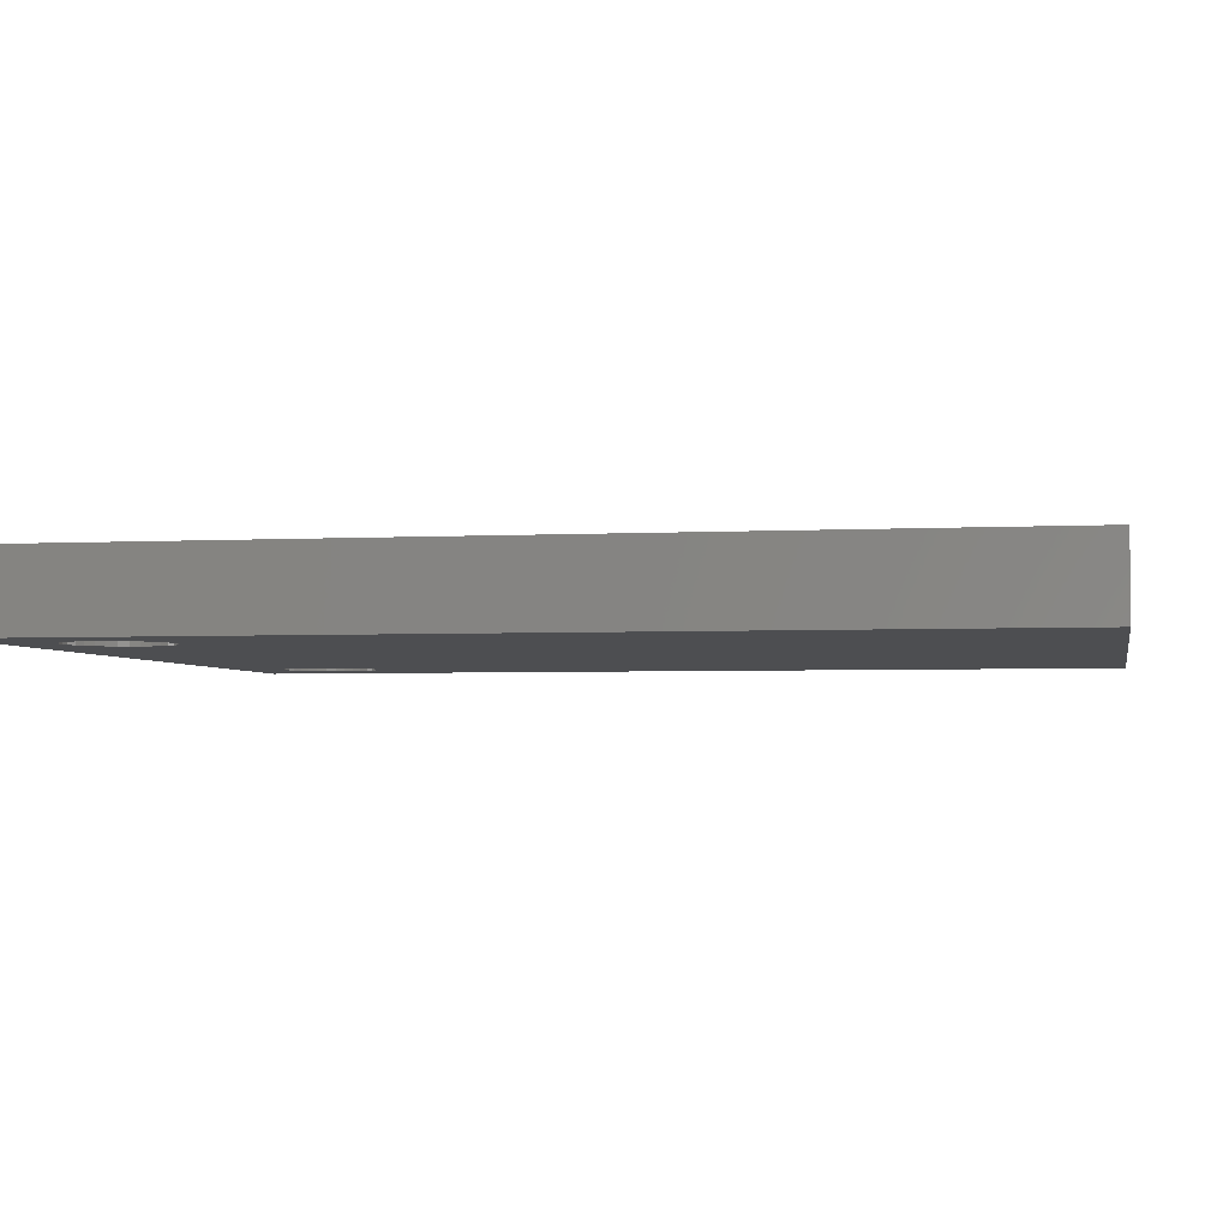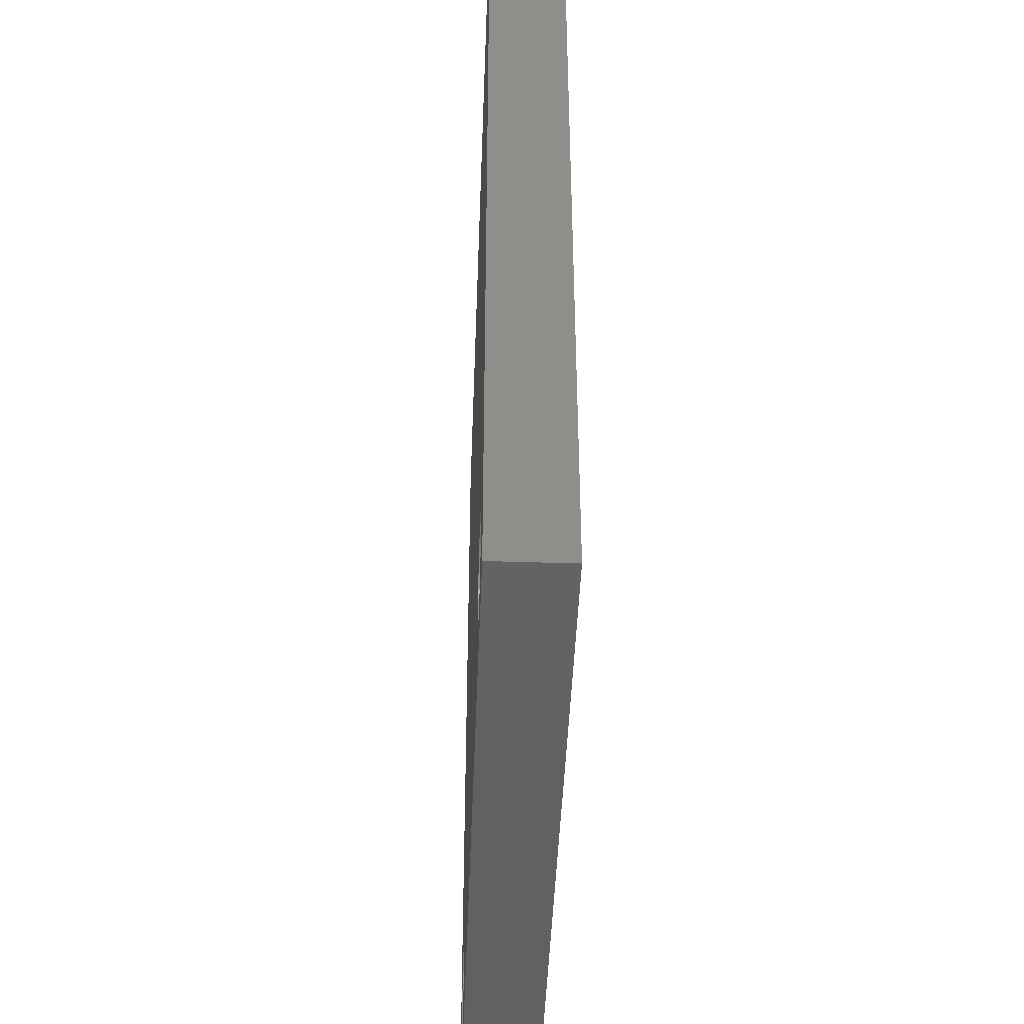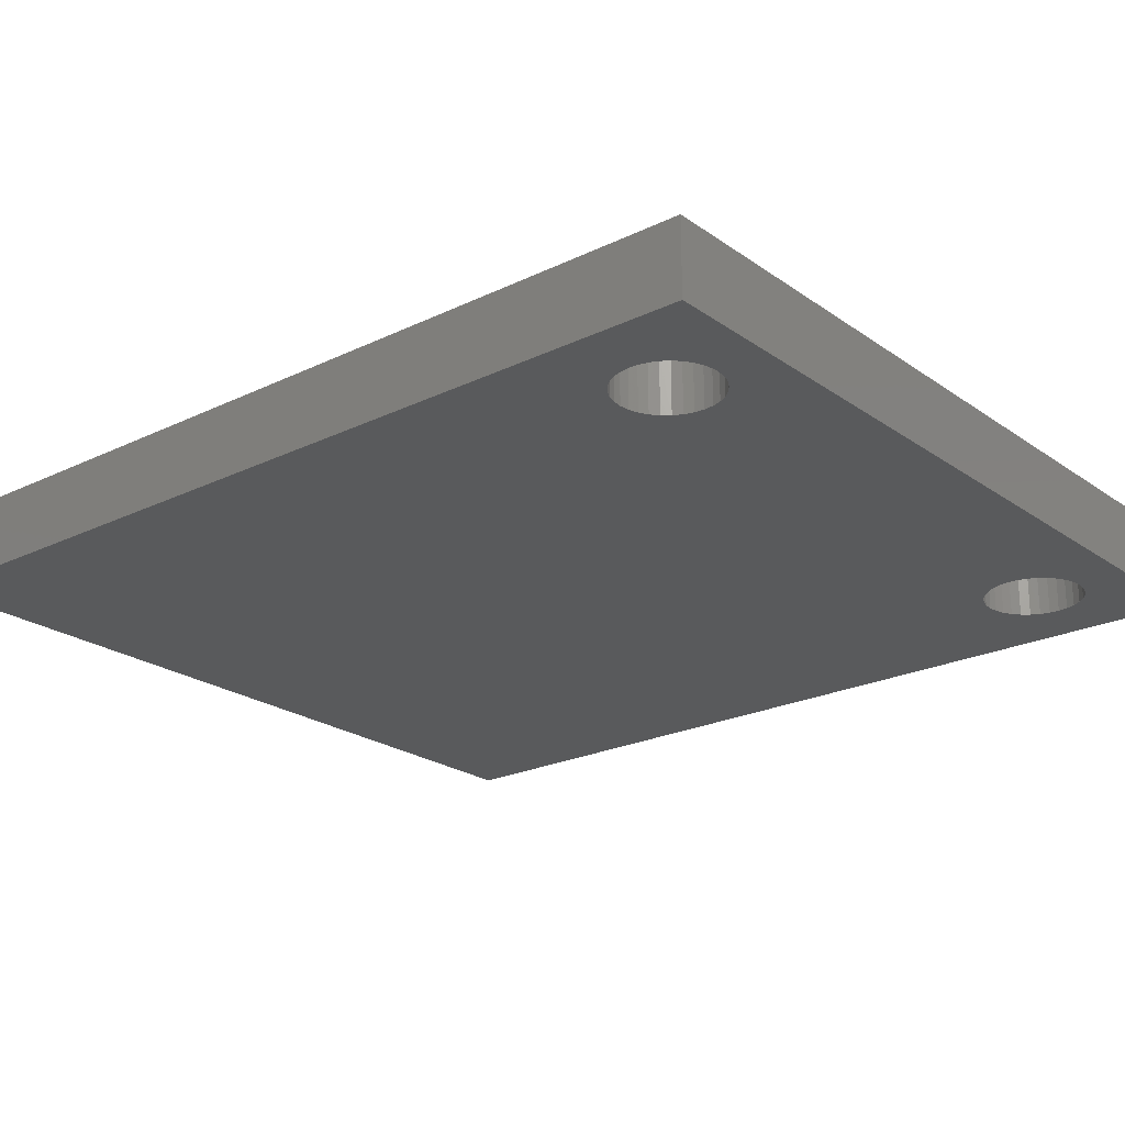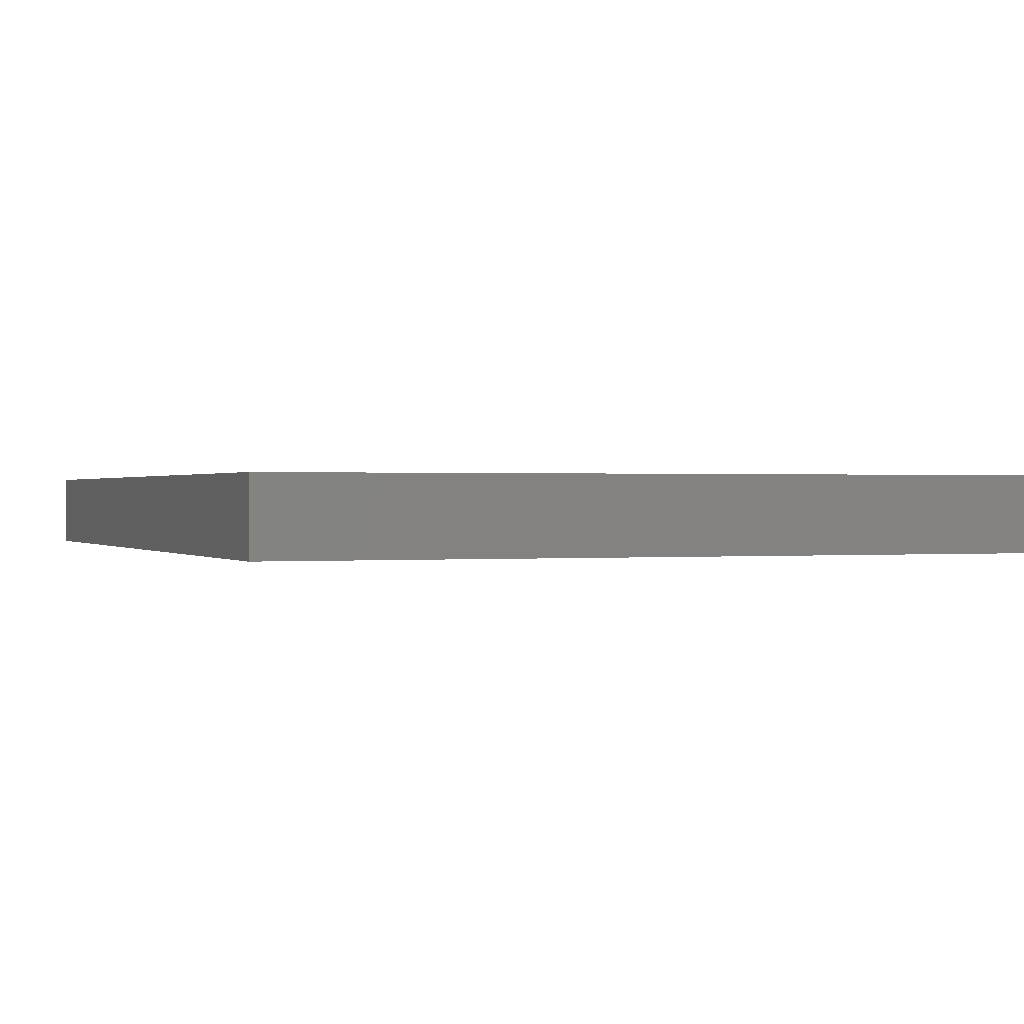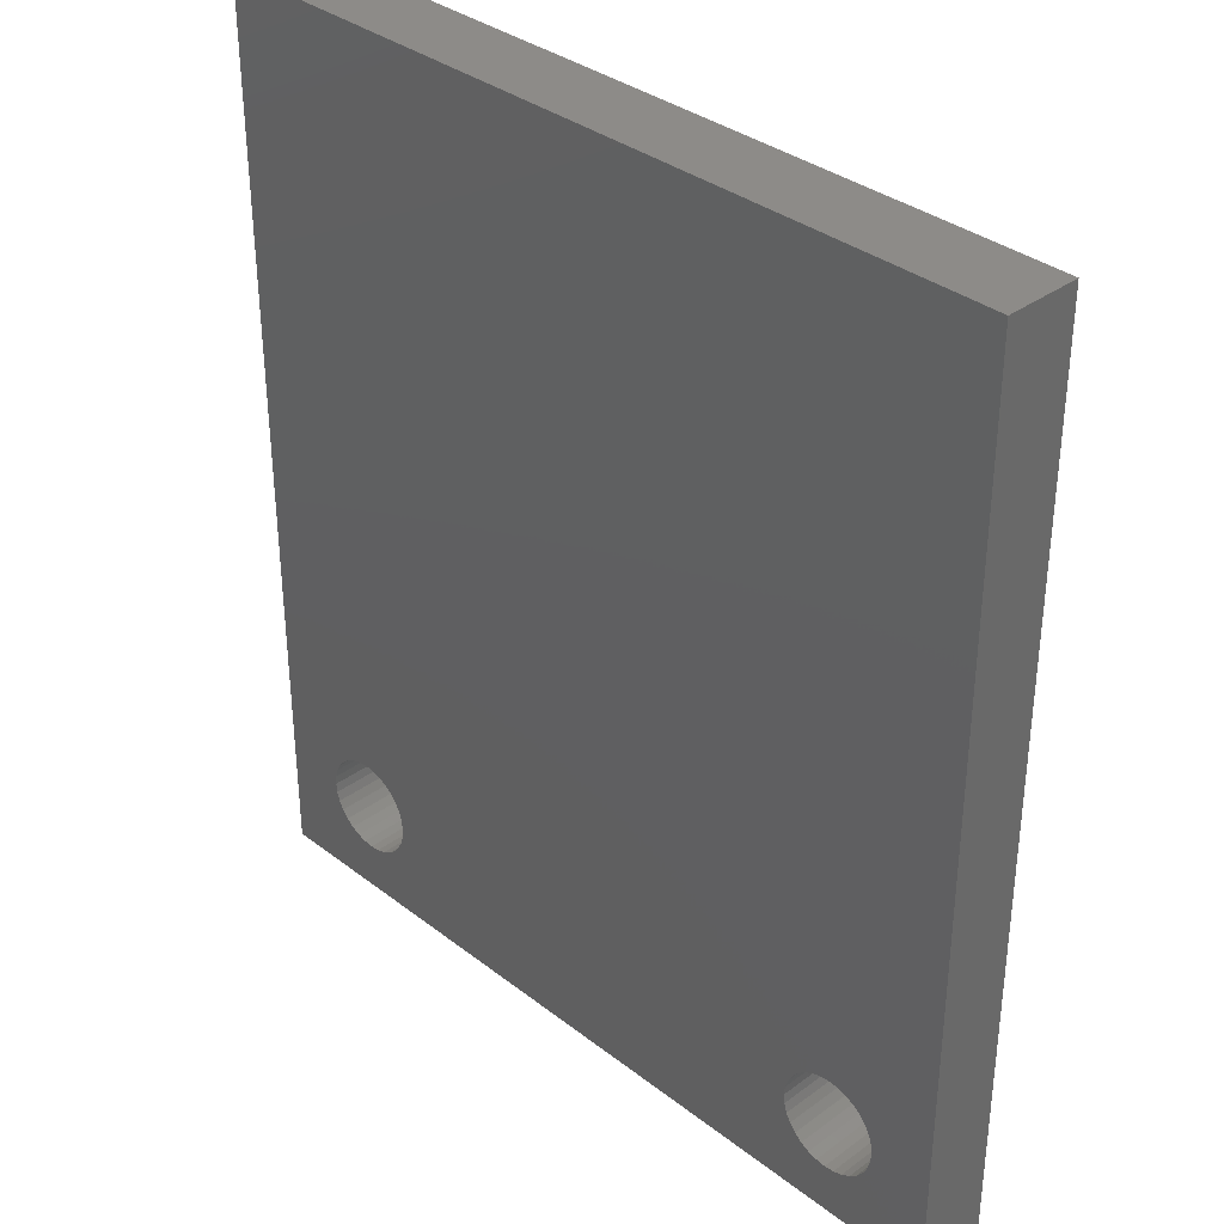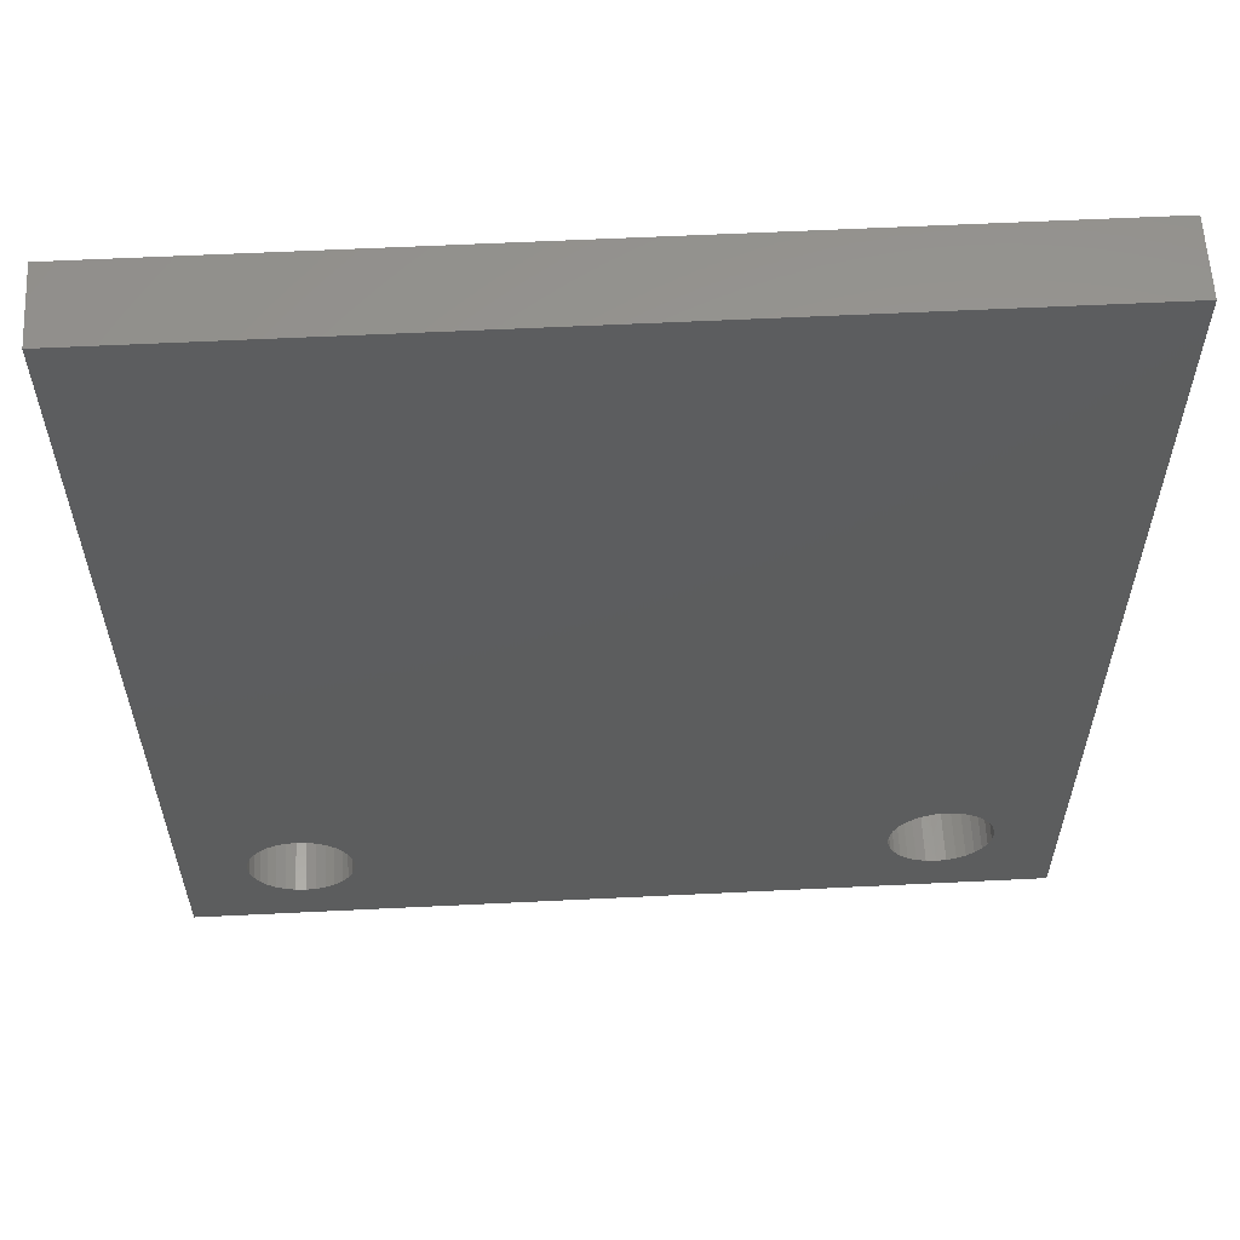
<metadata>
{"format":"stl","ext":"stl","renderer":"f3d","projection":"perspective","resolution":1024,"background":"white","views":[{"elev":-3.3,"azim":100.8,"up":"+Z"},{"elev":-44.8,"azim":87.9,"up":"+Y"},{"elev":-22.5,"azim":-50.2,"up":"+Z"},{"elev":0.4,"azim":159.1,"up":"+Z"},{"elev":34.9,"azim":-134.3,"up":"+Y"},{"elev":59.3,"azim":-2.9,"up":"+Y"}]}
</metadata>
<code>
# stl→obj: 136 verts, 276 faces
v -33 20 0
v -33 20 3
v -33 57 0
v -33 57 3
v 0 20 0
v 0 20 3
v -3.086 25.41 0
v 0 57 0
v -30.5 24 0
v -30.46 23.61 0
v -30.35 23.23 0
v -30.16 22.89 0
v -29.91 22.59 0
v -29.61 22.34 0
v -29.27 22.15 0
v -28.89 22.04 0
v -28.5 22 0
v -27.73 22.15 0
v -28.11 22.04 0
v -27.39 22.34 0
v -27.09 22.59 0
v -26.84 22.89 0
v -26.65 23.23 0
v -26.54 23.61 0
v -4.89 22.04 0
v -5.265 22.15 0
v -26.65 24.77 0
v -26.54 24.39 0
v -26.84 25.11 0
v -26.5 24 0
v -27.09 25.41 0
v -27.39 25.66 0
v -27.73 25.85 0
v -28.11 25.96 0
v -28.5 26 0
v -28.89 25.96 0
v -29.27 25.85 0
v -29.61 25.66 0
v -29.91 25.41 0
v -30.16 25.11 0
v -30.35 24.77 0
v -30.46 24.39 0
v -6.5 24 0
v -5.611 25.66 0
v -5.265 25.85 0
v -6.462 23.61 0
v -6.348 23.23 0
v -6.163 22.89 0
v -5.914 22.59 0
v -5.611 22.34 0
v -4.5 22 0
v -4.11 22.04 0
v -3.735 22.15 0
v -3.389 22.34 0
v -2.652 23.23 0
v -2.837 22.89 0
v -6.163 25.11 0
v -5.914 25.41 0
v -3.086 22.59 0
v -2.538 24.39 0
v -2.5 24 0
v -2.538 23.61 0
v -2.652 24.77 0
v -4.89 25.96 0
v -3.389 25.66 0
v -3.735 25.85 0
v -2.837 25.11 0
v -4.11 25.96 0
v -4.5 26 0
v -6.348 24.77 0
v -6.462 24.39 0
v 0 57 3
v -27.73 22.15 3
v -28.11 22.04 3
v -30.5 24 3
v -30.46 23.61 3
v -27.73 25.85 3
v -27.39 25.66 3
v -26.65 23.23 3
v -26.84 22.89 3
v -26.5 24 3
v -26.54 23.61 3
v -30.46 24.39 3
v -30.35 24.77 3
v -26.54 24.39 3
v -30.16 25.11 3
v -26.65 24.77 3
v -29.91 25.41 3
v -26.84 25.11 3
v -29.61 25.66 3
v -2.5 24 3
v -2.538 23.61 3
v -29.27 25.85 3
v -28.89 25.96 3
v -27.09 25.41 3
v -28.5 26 3
v -4.89 22.04 3
v -28.11 25.96 3
v -27.09 22.59 3
v -27.39 22.34 3
v -28.5 22 3
v -28.89 22.04 3
v -5.265 25.85 3
v -4.89 25.96 3
v -29.27 22.15 3
v -29.61 22.34 3
v -29.91 22.59 3
v -30.16 22.89 3
v -30.35 23.23 3
v -5.265 22.15 3
v -6.462 23.61 3
v -3.735 22.15 3
v -4.11 22.04 3
v -6.5 24 3
v -6.462 24.39 3
v -6.348 24.77 3
v -3.389 22.34 3
v -6.163 25.11 3
v -5.914 25.41 3
v -3.086 22.59 3
v -5.611 25.66 3
v -2.652 24.77 3
v -2.538 24.39 3
v -2.837 22.89 3
v -4.5 26 3
v -2.652 23.23 3
v -4.11 25.96 3
v -3.735 25.85 3
v -3.389 25.66 3
v -3.086 25.41 3
v -2.837 25.11 3
v -4.5 22 3
v -5.611 22.34 3
v -5.914 22.59 3
v -6.163 22.89 3
v -6.348 23.23 3
f 1 2 3
f 3 2 4
f 2 1 5
f 6 2 5
f 7 3 8
f 1 3 9
f 1 9 10
f 1 10 11
f 1 11 12
f 1 12 13
f 1 13 14
f 1 14 15
f 1 15 16
f 1 16 17
f 1 17 5
f 18 5 19
f 20 5 18
f 21 5 20
f 22 5 21
f 23 5 22
f 24 5 23
f 25 5 26
f 27 3 28
f 29 3 27
f 24 30 5
f 30 28 5
f 31 3 29
f 32 3 31
f 33 3 32
f 34 3 33
f 35 3 34
f 36 3 35
f 37 3 36
f 38 3 37
f 39 3 38
f 40 3 39
f 41 3 40
f 42 3 41
f 9 3 42
f 28 3 43
f 44 3 45
f 28 43 46
f 28 46 47
f 28 47 48
f 28 48 49
f 28 49 50
f 28 50 26
f 28 26 5
f 51 5 25
f 52 5 51
f 53 5 52
f 54 5 53
f 55 5 56
f 57 3 58
f 54 59 5
f 58 3 44
f 59 56 5
f 60 8 61
f 5 55 62
f 5 62 61
f 5 61 8
f 63 8 60
f 45 3 64
f 65 3 7
f 66 3 65
f 63 67 8
f 67 7 8
f 68 3 66
f 69 3 68
f 64 3 69
f 70 3 57
f 71 3 70
f 43 3 71
f 19 5 17
f 3 4 8
f 8 4 72
f 73 2 6
f 73 74 2
f 75 2 76
f 77 78 6
f 4 2 75
f 79 80 6
f 81 82 6
f 4 83 84
f 85 81 6
f 4 84 86
f 87 85 6
f 4 86 88
f 89 87 6
f 4 88 90
f 91 92 6
f 4 90 93
f 4 93 94
f 78 95 6
f 4 94 96
f 97 98 6
f 4 96 98
f 98 77 6
f 82 79 6
f 80 99 6
f 99 100 6
f 100 73 6
f 74 101 2
f 101 102 2
f 103 104 4
f 105 2 102
f 106 2 105
f 107 2 106
f 108 2 107
f 109 2 108
f 76 2 109
f 97 110 98
f 4 98 111
f 112 113 6
f 4 111 114
f 4 114 115
f 4 115 116
f 117 112 6
f 4 116 118
f 4 118 119
f 120 117 6
f 4 119 121
f 122 123 6
f 4 121 103
f 124 120 6
f 72 4 104
f 72 104 125
f 92 126 6
f 72 125 127
f 126 124 6
f 72 127 128
f 72 128 129
f 123 91 6
f 72 129 130
f 72 131 6
f 72 130 131
f 131 122 6
f 113 132 6
f 132 97 6
f 110 133 98
f 134 98 133
f 135 98 134
f 136 98 135
f 111 98 136
f 75 83 4
f 95 89 6
f 6 5 8
f 72 6 8
f 42 83 75
f 9 42 75
f 75 76 10
f 9 75 10
f 41 84 83
f 42 41 83
f 40 86 84
f 41 40 84
f 39 88 86
f 40 39 86
f 38 90 88
f 39 38 88
f 37 93 90
f 38 37 90
f 36 94 93
f 37 36 93
f 35 96 94
f 36 35 94
f 34 98 96
f 35 34 96
f 33 77 98
f 34 33 98
f 32 78 77
f 33 32 77
f 31 95 78
f 32 31 78
f 89 95 29
f 29 95 31
f 87 89 27
f 27 89 29
f 85 87 28
f 28 87 27
f 81 85 30
f 30 85 28
f 81 30 82
f 82 30 24
f 82 24 79
f 79 24 23
f 79 23 80
f 80 23 22
f 80 22 99
f 99 22 21
f 99 21 100
f 100 21 20
f 100 20 73
f 73 20 18
f 73 18 74
f 74 18 19
f 74 19 101
f 101 19 17
f 101 17 102
f 102 17 16
f 102 16 105
f 105 16 15
f 105 15 106
f 106 15 14
f 106 14 107
f 107 14 13
f 108 107 13
f 12 108 13
f 109 108 12
f 11 109 12
f 76 109 11
f 10 76 11
f 71 115 114
f 43 71 114
f 114 111 46
f 43 114 46
f 70 116 115
f 71 70 115
f 57 118 116
f 70 57 116
f 58 119 118
f 57 58 118
f 44 121 119
f 58 44 119
f 45 103 121
f 44 45 121
f 64 104 103
f 45 64 103
f 69 125 104
f 64 69 104
f 68 127 125
f 69 68 125
f 66 128 127
f 68 66 127
f 65 129 128
f 66 65 128
f 7 130 129
f 65 7 129
f 131 130 67
f 67 130 7
f 122 131 63
f 63 131 67
f 123 122 60
f 60 122 63
f 91 123 61
f 61 123 60
f 91 61 92
f 92 61 62
f 92 62 126
f 126 62 55
f 126 55 124
f 124 55 56
f 124 56 120
f 120 56 59
f 120 59 117
f 117 59 54
f 117 54 112
f 112 54 53
f 112 53 113
f 113 53 52
f 113 52 132
f 132 52 51
f 132 51 97
f 97 51 25
f 97 25 110
f 110 25 26
f 110 26 133
f 133 26 50
f 133 50 134
f 134 50 49
f 135 134 49
f 48 135 49
f 136 135 48
f 47 136 48
f 111 136 47
f 46 111 47

</code>
